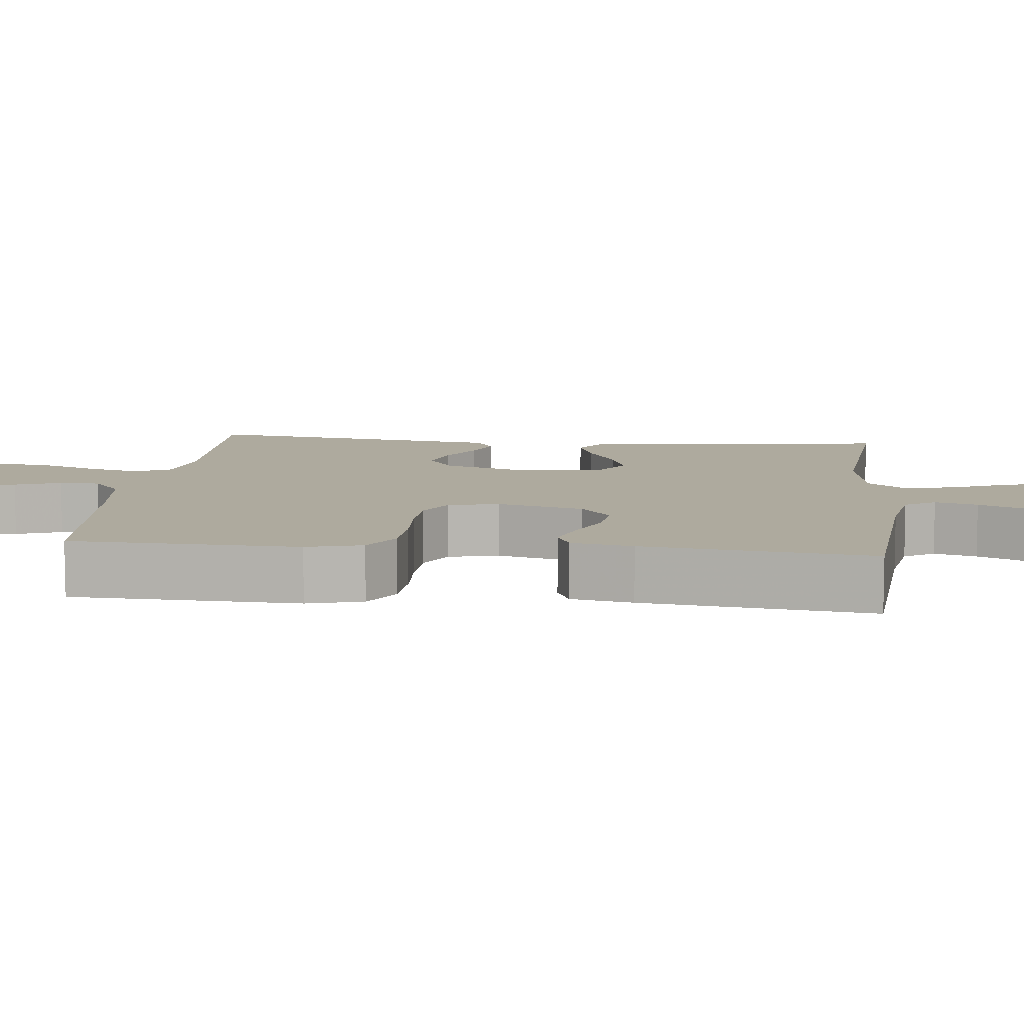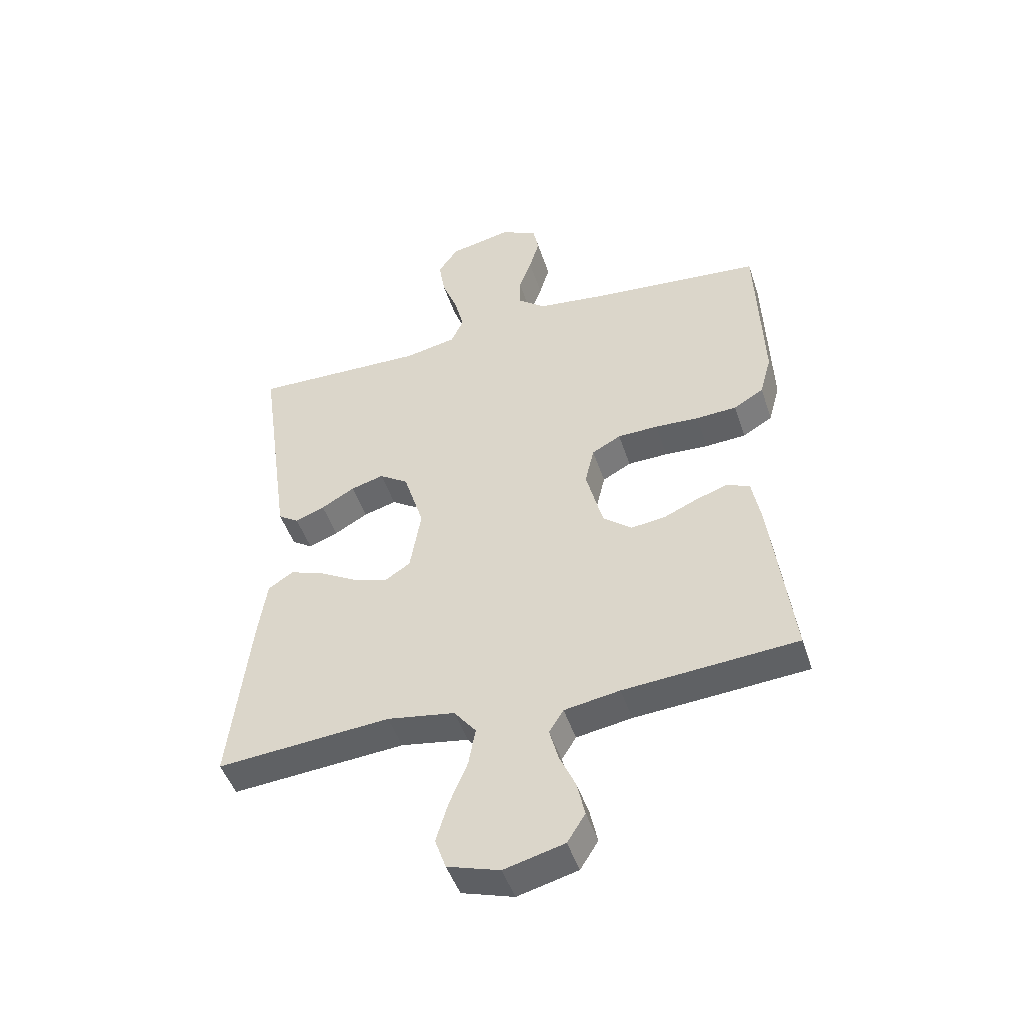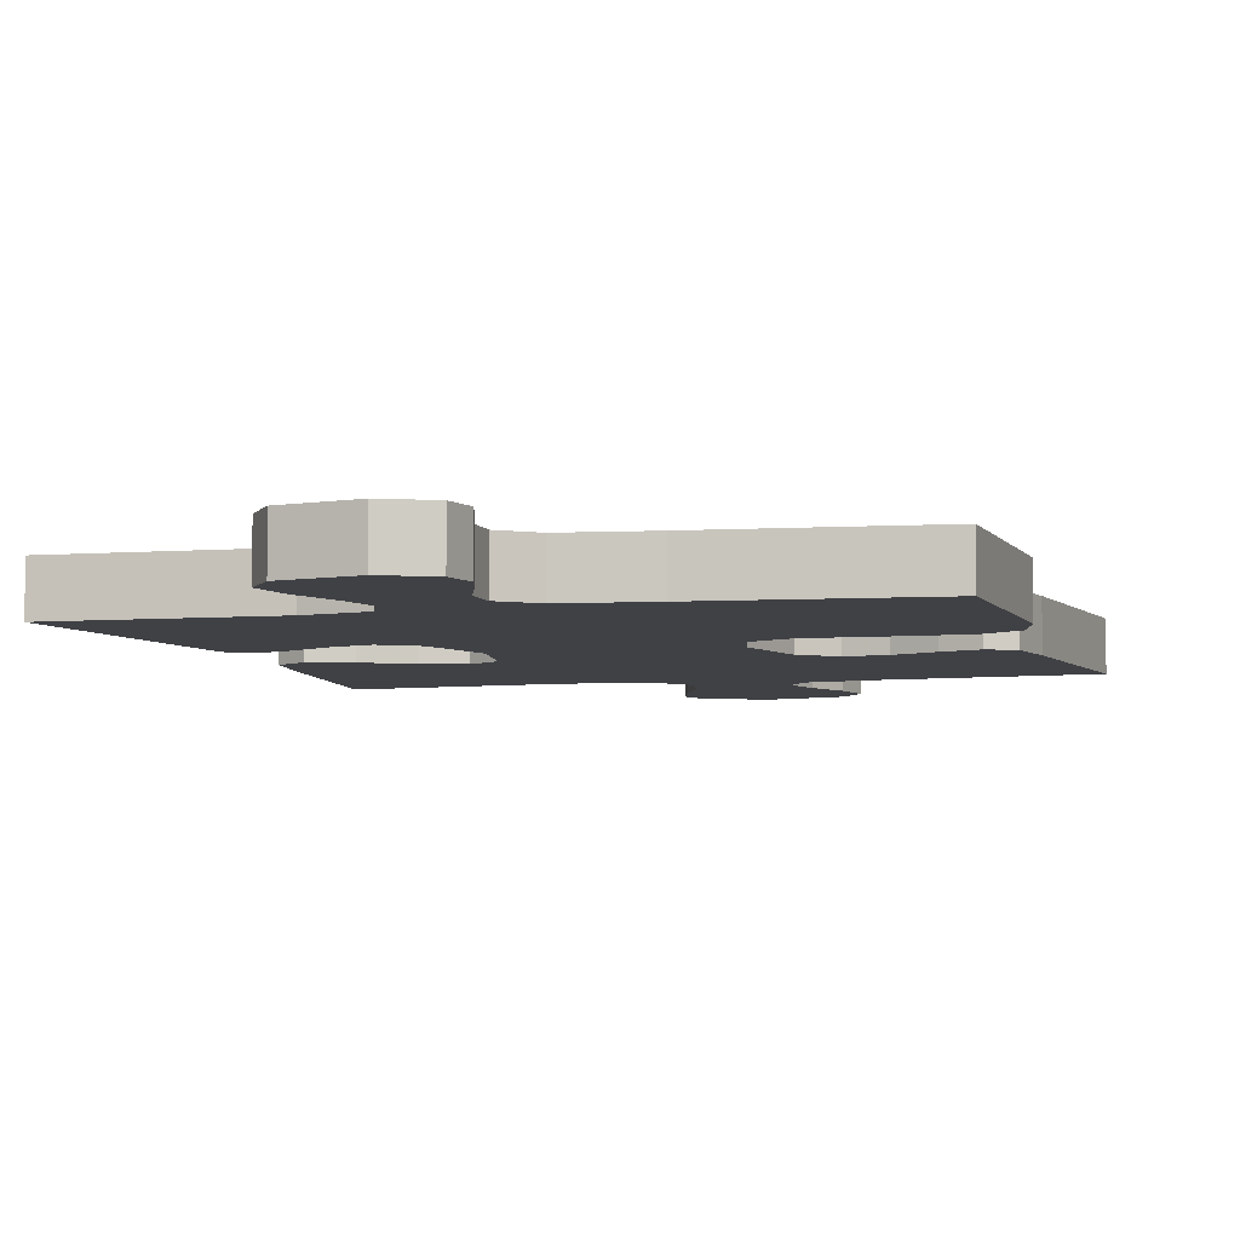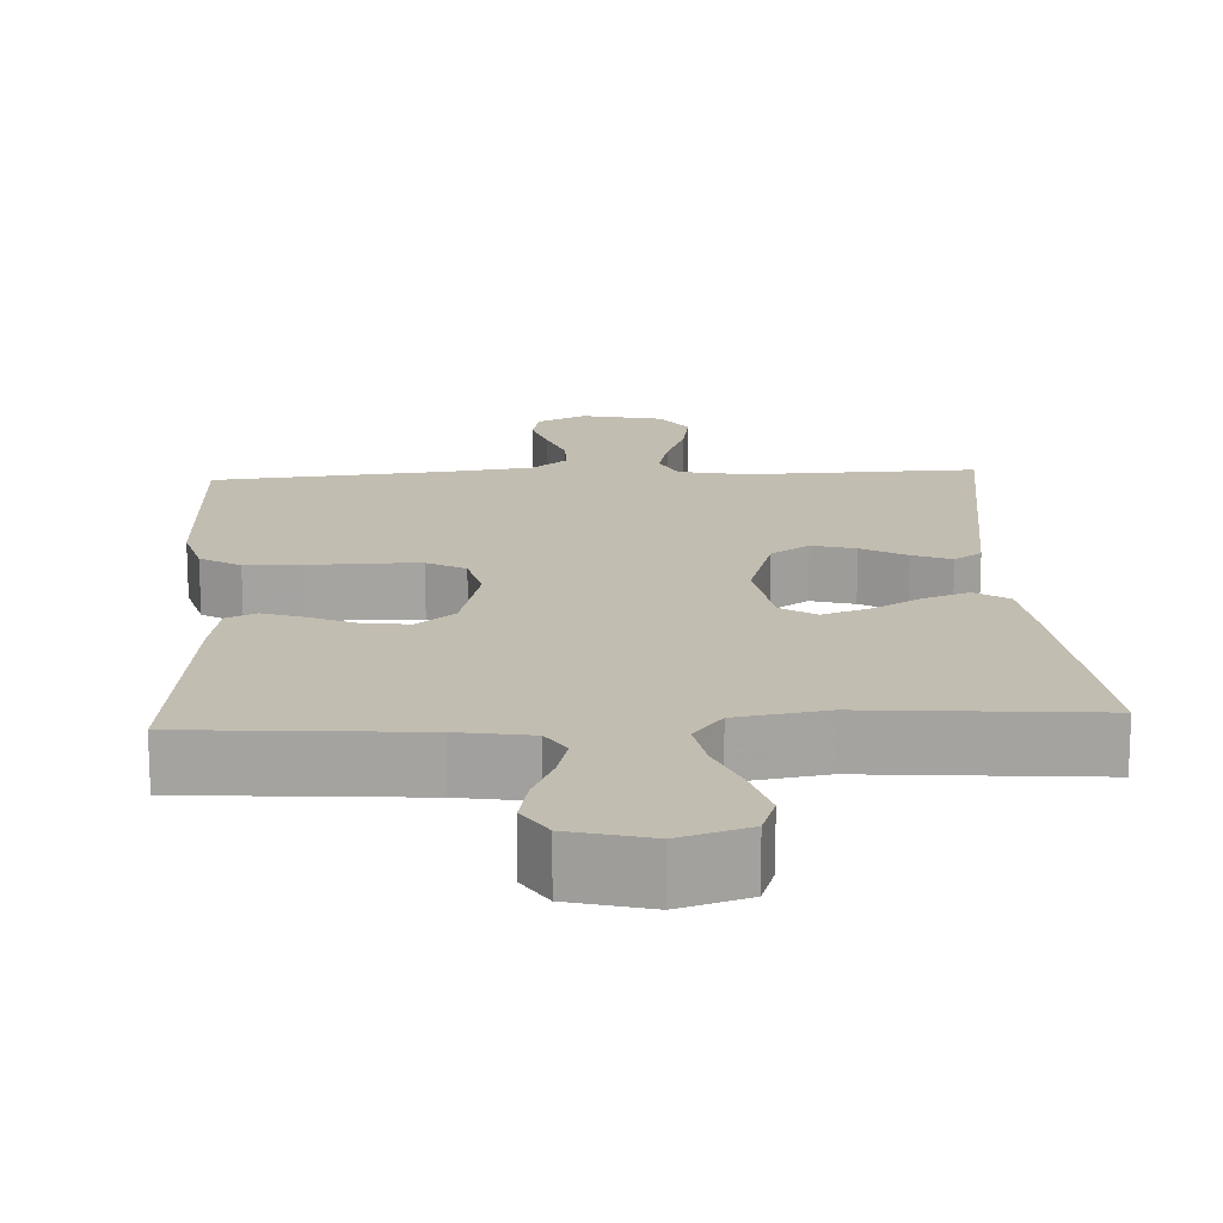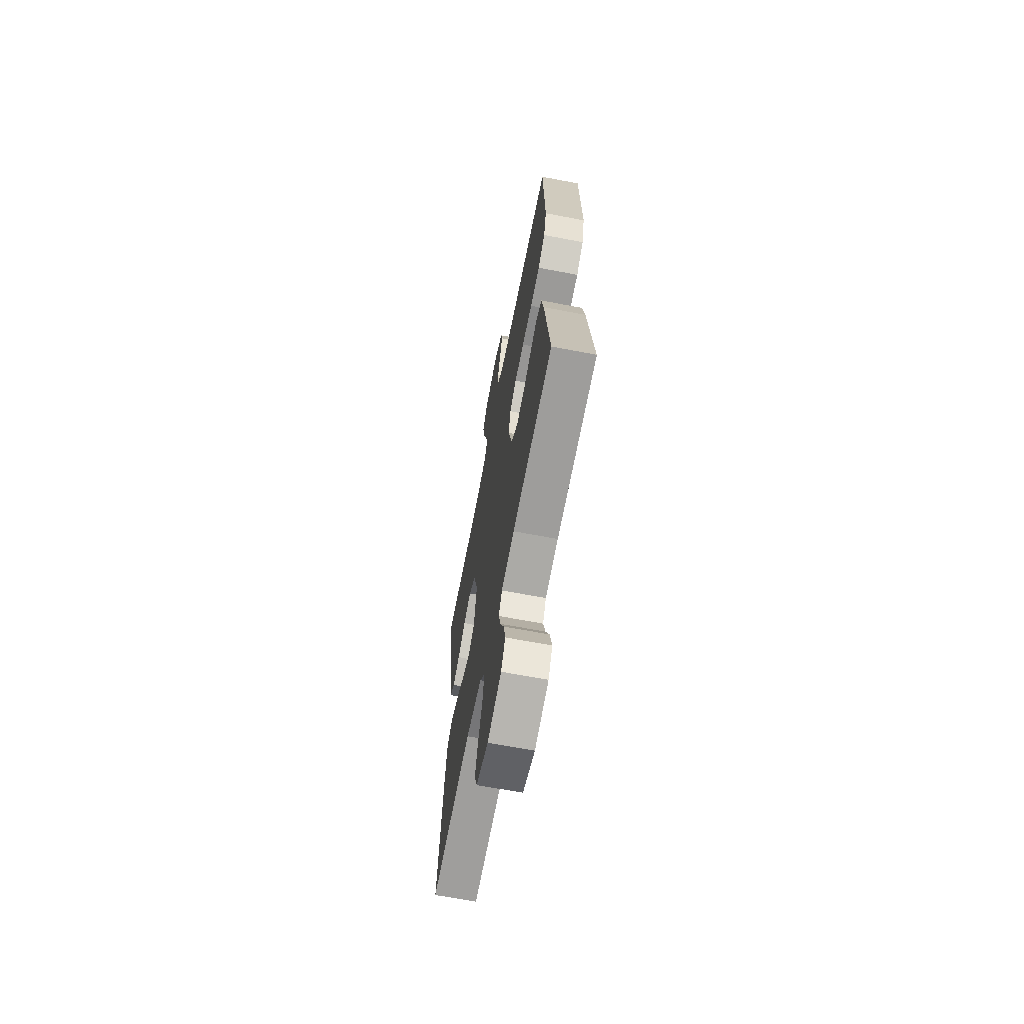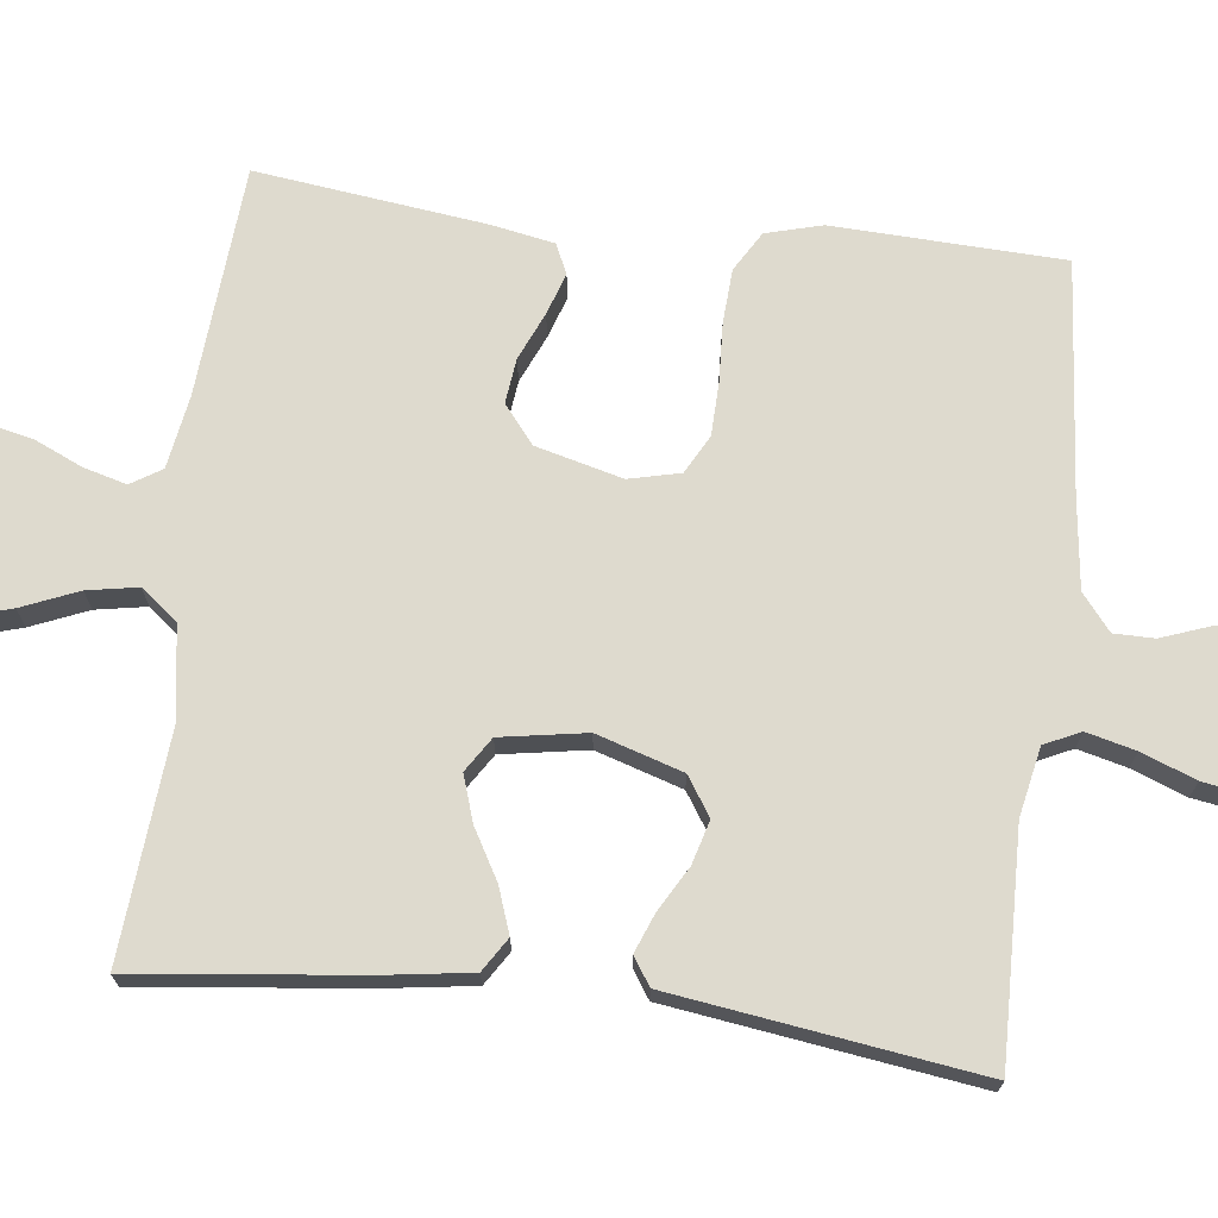
<metadata>
{"format":"obj","ext":"obj","renderer":"f3d","projection":"perspective","resolution":1024,"background":"white","views":[{"elev":9.2,"azim":96.1,"up":"+Y"},{"elev":-47.2,"azim":17.9,"up":"+Z"},{"elev":-5.4,"azim":15.5,"up":"+Y"},{"elev":16.9,"azim":176.9,"up":"+Y"},{"elev":-66.2,"azim":79.1,"up":"+Z"},{"elev":71.2,"azim":-83.1,"up":"+Y"}]}
</metadata>
<code>
v 0.5 0.07 -0.5
v 0.2 0.07 -0.523
v 0.104 0.07 -0.539
v 0.079 0.07 -0.579
v 0.094 0.07 -0.635
v 0.122 0.07 -0.698
v 0.135 0.07 -0.758
v 0.104 0.07 -0.807
v 0 0.07 -0.834
v -0.09 0.07 -0.806
v -0.109 0.07 -0.752
v -0.088 0.07 -0.682
v -0.057 0.07 -0.608
v -0.045 0.07 -0.542
v -0.083 0.07 -0.494
v -0.2 0.07 -0.475
v -0.5 0.07 -0.5
v -0.465 0.07 -0.2
v -0.449 0.07 -0.091
v -0.405 0.07 -0.063
v -0.346 0.07 -0.084
v -0.281 0.07 -0.121
v -0.221 0.07 -0.141
v -0.176 0.07 -0.112
v -0.157 0.07 0
v -0.192 0.07 0.112
v -0.242 0.07 0.145
v -0.299 0.07 0.129
v -0.357 0.07 0.096
v -0.408 0.07 0.076
v -0.444 0.07 0.1
v -0.458 0.07 0.2
v -0.5 0.07 0.5
v -0.2 0.07 0.492
v -0.11 0.07 0.51
v -0.088 0.07 0.557
v -0.104 0.07 0.621
v -0.131 0.07 0.692
v -0.142 0.07 0.759
v -0.107 0.07 0.809
v 0 0.07 0.832
v 0.064 0.07 0.801
v 0.074 0.07 0.752
v 0.056 0.07 0.693
v 0.034 0.07 0.633
v 0.034 0.07 0.58
v 0.081 0.07 0.542
v 0.2 0.07 0.527
v 0.5 0.07 0.5
v 0.511 0.07 0.2
v 0.491 0.07 0.127
v 0.439 0.07 0.096
v 0.368 0.07 0.092
v 0.292 0.07 0.096
v 0.222 0.07 0.094
v 0.172 0.07 0.067
v 0.156 0.07 0
v 0.185 0.07 -0.113
v 0.234 0.07 -0.153
v 0.293 0.07 -0.146
v 0.355 0.07 -0.119
v 0.409 0.07 -0.101
v 0.448 0.07 -0.119
v 0.463 0.07 -0.2
v 0.5 0 -0.5
v 0.2 0 -0.523
v 0.104 0 -0.539
v 0.079 0 -0.579
v 0.094 0 -0.635
v 0.122 0 -0.698
v 0.135 0 -0.758
v 0.104 0 -0.807
v 0 0 -0.834
v -0.09 0 -0.806
v -0.109 0 -0.752
v -0.088 0 -0.682
v -0.057 0 -0.608
v -0.045 0 -0.542
v -0.083 0 -0.494
v -0.2 0 -0.475
v -0.5 0 -0.5
v -0.465 0 -0.2
v -0.449 0 -0.091
v -0.405 0 -0.063
v -0.346 0 -0.084
v -0.281 0 -0.121
v -0.221 0 -0.141
v -0.176 0 -0.112
v -0.157 0 0
v -0.192 0 0.112
v -0.242 0 0.145
v -0.299 0 0.129
v -0.357 0 0.096
v -0.408 0 0.076
v -0.444 0 0.1
v -0.458 0 0.2
v -0.5 0 0.5
v -0.2 0 0.492
v -0.11 0 0.51
v -0.088 0 0.557
v -0.104 0 0.621
v -0.131 0 0.692
v -0.142 0 0.759
v -0.107 0 0.809
v 0 0 0.832
v 0.064 0 0.801
v 0.074 0 0.752
v 0.056 0 0.693
v 0.034 0 0.633
v 0.034 0 0.58
v 0.081 0 0.542
v 0.2 0 0.527
v 0.5 0 0.5
v 0.511 0 0.2
v 0.491 0 0.127
v 0.439 0 0.096
v 0.368 0 0.092
v 0.292 0 0.096
v 0.222 0 0.094
v 0.172 0 0.067
v 0.156 0 0
v 0.185 0 -0.113
v 0.234 0 -0.153
v 0.293 0 -0.146
v 0.355 0 -0.119
v 0.409 0 -0.101
v 0.448 0 -0.119
v 0.463 0 -0.2
f 63 64 1 2
f 60 61 62 63
f 60 63 2 3
f 59 60 3 4
f 58 59 4
f 57 58 4
f 51 52 53 54
f 51 54 55
f 48 49 50 51
f 47 48 51 55
f 46 47 55 56
f 42 43 44 45
f 40 41 42 45
f 40 45 46
f 37 38 39 40
f 36 37 40 46
f 35 36 46 56
f 31 32 33 34
f 28 29 30 31
f 27 28 31 34
f 26 27 34 35
f 19 20 21 22
f 19 22 23
f 16 17 18 19
f 15 16 19 23
f 14 15 23 24
f 10 11 12 13
f 10 13 14
f 9 10 14
f 8 9 14
f 5 6 7 8
f 4 5 8 14
f 57 4 14 24
f 25 26 35 56
f 24 25 56 57
f 66 65 128 127
f 127 126 125 124
f 67 66 127 124
f 68 67 124 123
f 68 123 122
f 68 122 121
f 118 117 116 115
f 119 118 115
f 115 114 113 112
f 119 115 112 111
f 120 119 111 110
f 109 108 107 106
f 109 106 105 104
f 110 109 104
f 104 103 102 101
f 110 104 101 100
f 120 110 100 99
f 98 97 96 95
f 95 94 93 92
f 98 95 92 91
f 99 98 91 90
f 86 85 84 83
f 87 86 83
f 83 82 81 80
f 87 83 80 79
f 88 87 79 78
f 77 76 75 74
f 78 77 74
f 78 74 73
f 78 73 72
f 72 71 70 69
f 78 72 69 68
f 88 78 68 121
f 120 99 90 89
f 121 120 89 88
f 1 65 66 2
f 2 66 67 3
f 3 67 68 4
f 4 68 69 5
f 5 69 70 6
f 6 70 71 7
f 7 71 72 8
f 8 72 73 9
f 9 73 74 10
f 10 74 75 11
f 11 75 76 12
f 12 76 77 13
f 13 77 78 14
f 14 78 79 15
f 15 79 80 16
f 16 80 81 17
f 17 81 82 18
f 18 82 83 19
f 19 83 84 20
f 20 84 85 21
f 21 85 86 22
f 22 86 87 23
f 23 87 88 24
f 24 88 89 25
f 25 89 90 26
f 26 90 91 27
f 27 91 92 28
f 28 92 93 29
f 29 93 94 30
f 30 94 95 31
f 31 95 96 32
f 32 96 97 33
f 33 97 98 34
f 34 98 99 35
f 35 99 100 36
f 36 100 101 37
f 37 101 102 38
f 38 102 103 39
f 39 103 104 40
f 40 104 105 41
f 41 105 106 42
f 42 106 107 43
f 43 107 108 44
f 44 108 109 45
f 45 109 110 46
f 46 110 111 47
f 47 111 112 48
f 48 112 113 49
f 49 113 114 50
f 50 114 115 51
f 51 115 116 52
f 52 116 117 53
f 53 117 118 54
f 54 118 119 55
f 55 119 120 56
f 56 120 121 57
f 57 121 122 58
f 58 122 123 59
f 59 123 124 60
f 60 124 125 61
f 61 125 126 62
f 62 126 127 63
f 63 127 128 64
f 64 128 65 1

</code>
